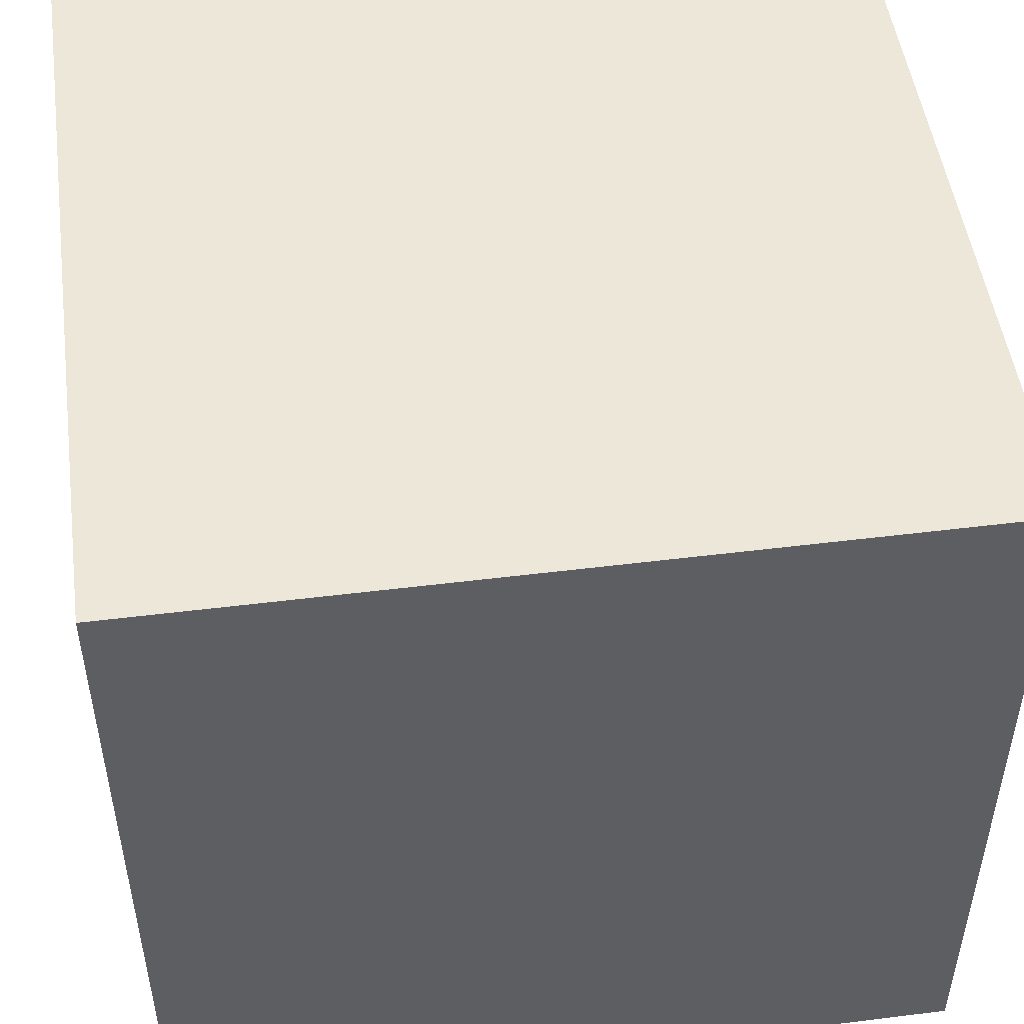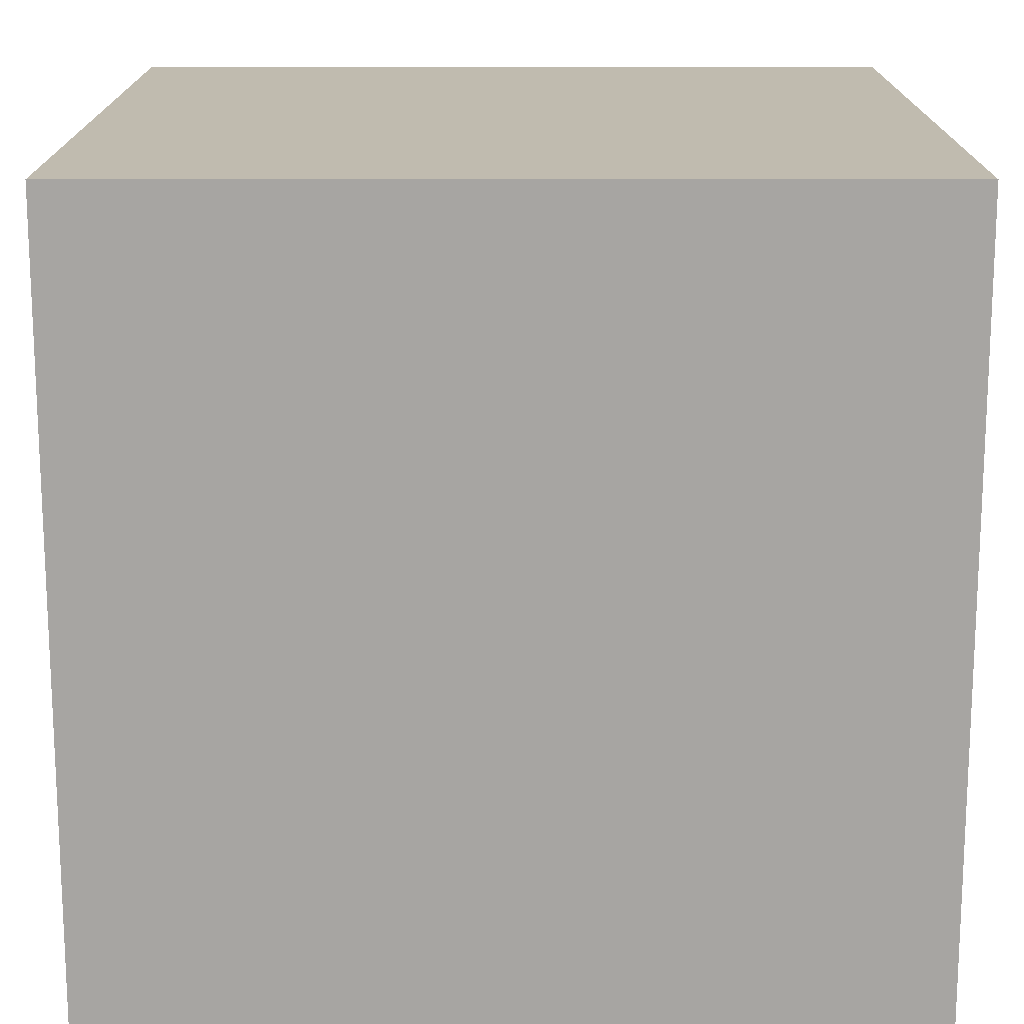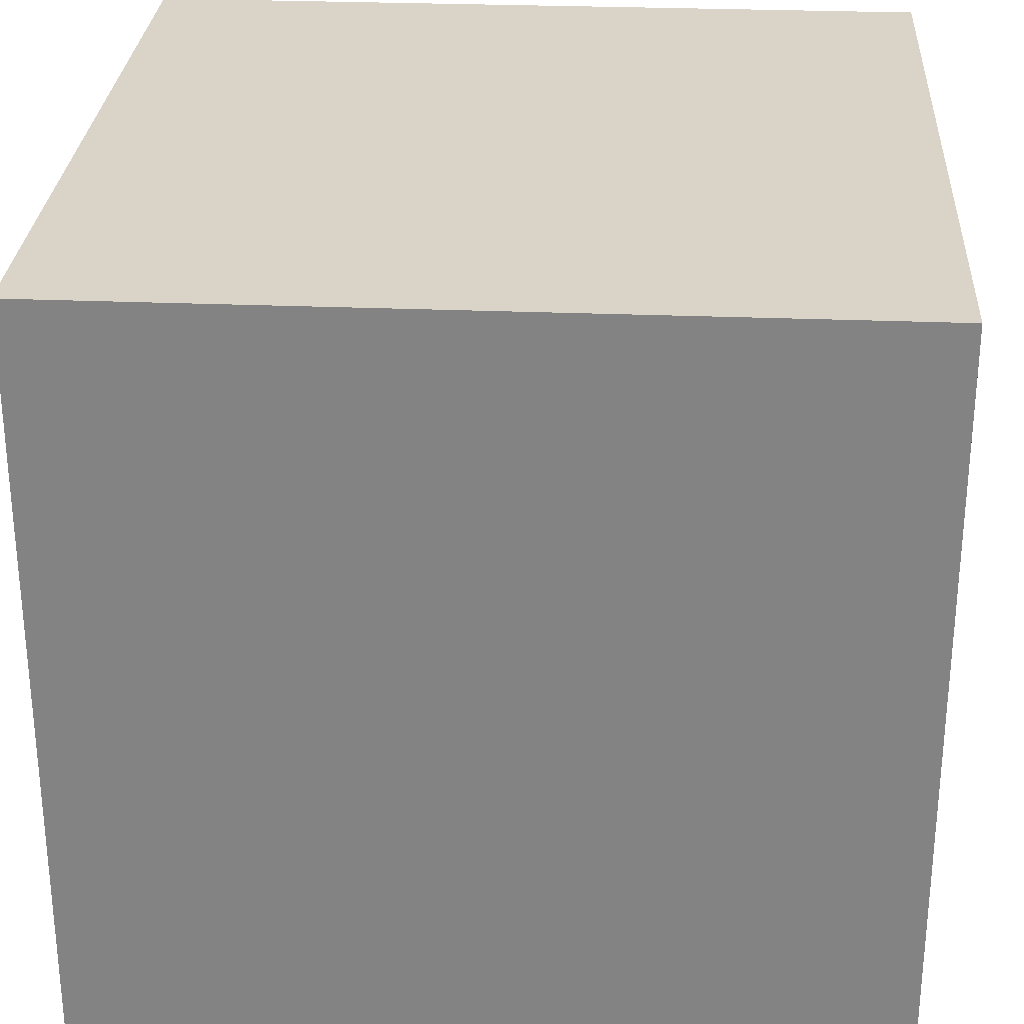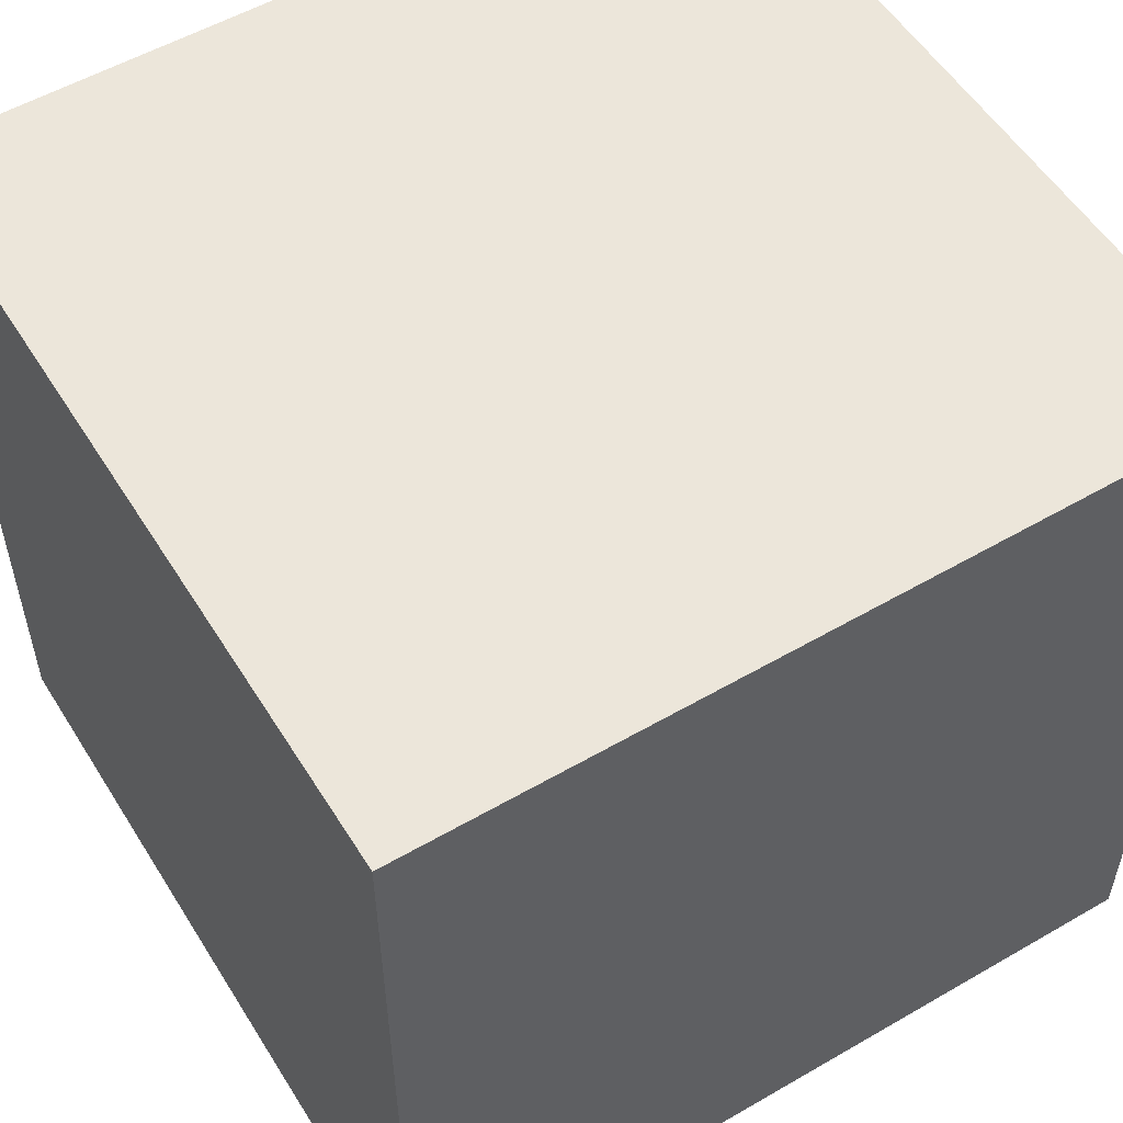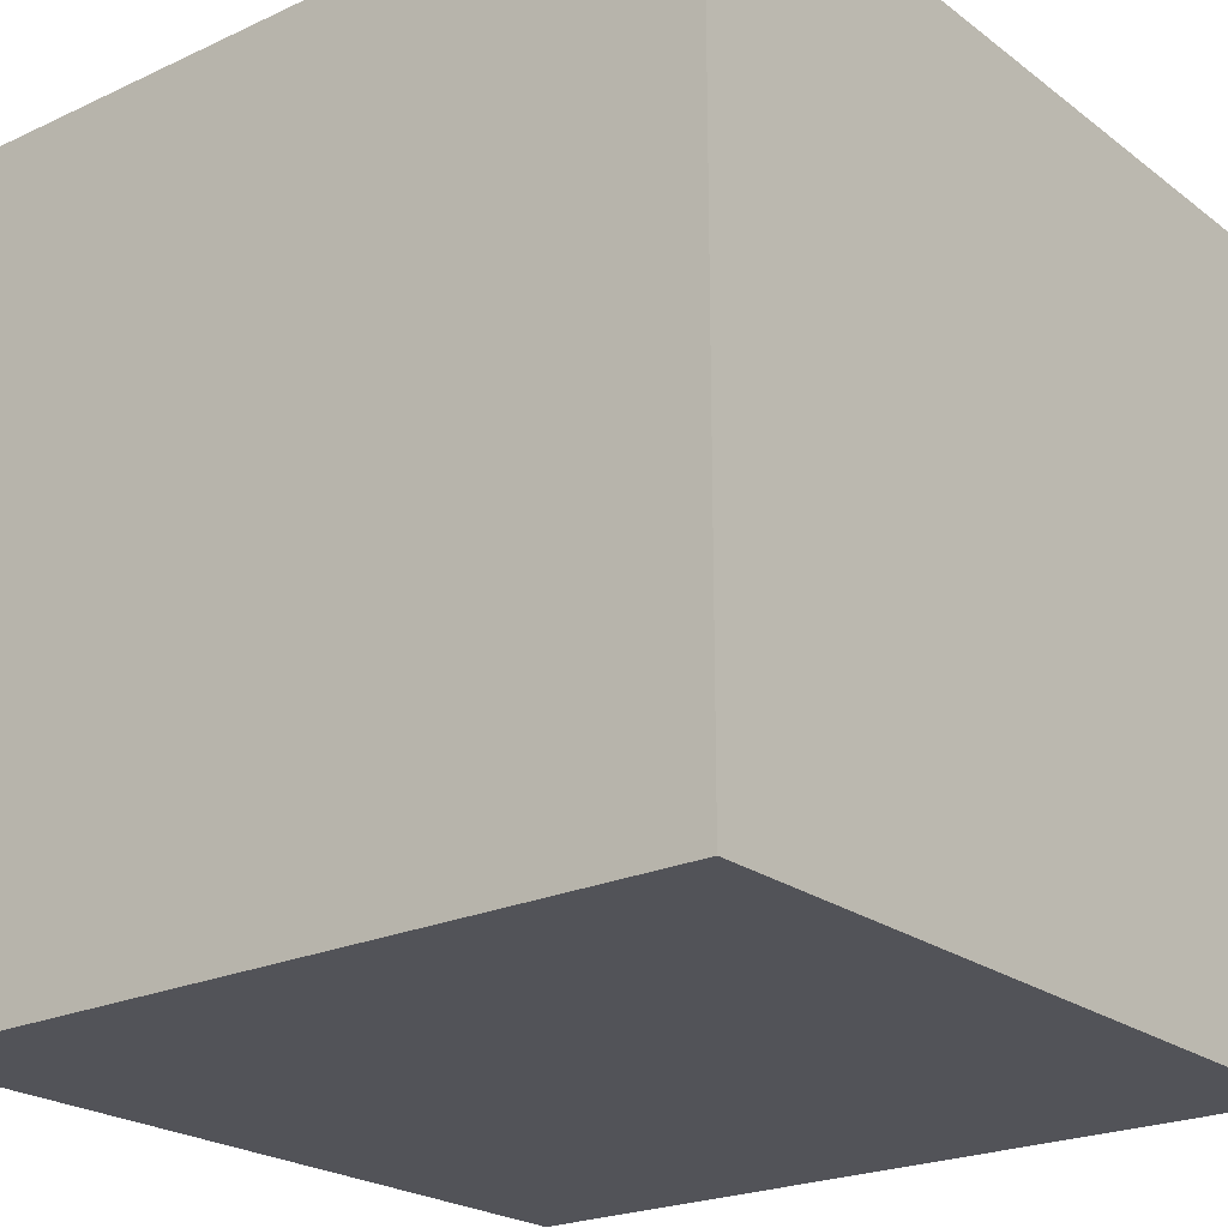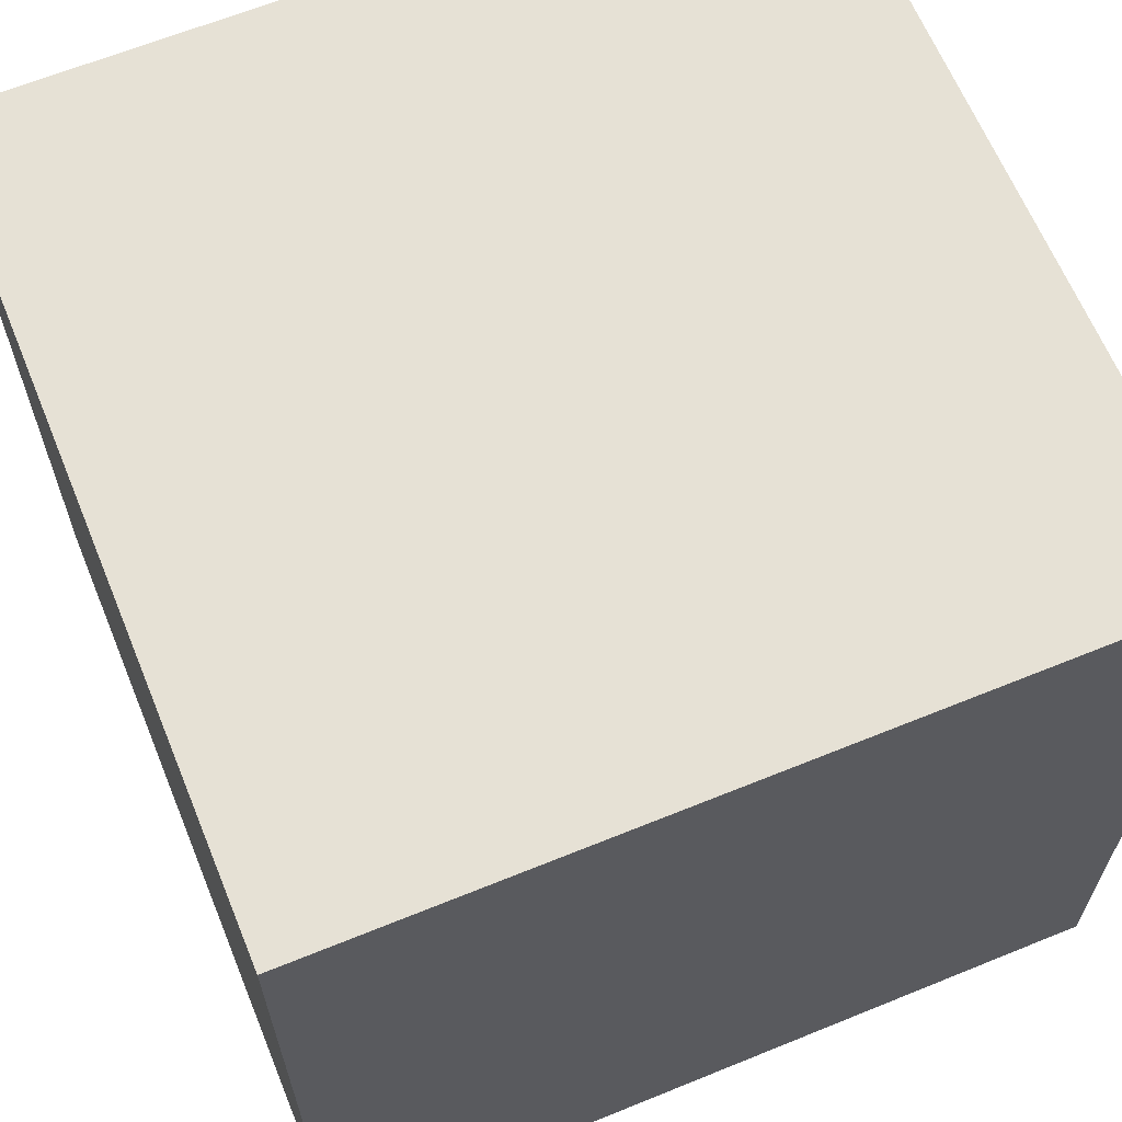
<metadata>
{"format":"obj","ext":"obj","renderer":"f3d","projection":"perspective","resolution":1024,"background":"white","views":[{"elev":49.9,"azim":172.2,"up":"+Z"},{"elev":-73.9,"azim":90.0,"up":"+Z"},{"elev":28.4,"azim":-86.5,"up":"+Z"},{"elev":54.6,"azim":-31.5,"up":"+Z"},{"elev":-22.7,"azim":38.4,"up":"+Y"},{"elev":64.4,"azim":157.7,"up":"+Y"}]}
</metadata>
<code>
g cube
v 3503 4608 5044
v 3503 4608 5118
v 3503 4682 5044
v 3503 4682 5118
v 3577 4608 5044
v 3577 4608 5118
v 3577 4682 5044
v 3577 4682 5118
f 1 7 5
f 1 3 7
f 1 4 3
f 1 2 4
f 3 8 7
f 3 4 8
f 5 7 8
f 5 8 6
f 1 5 6
f 1 6 2
f 2 6 8
f 2 8 4

</code>
